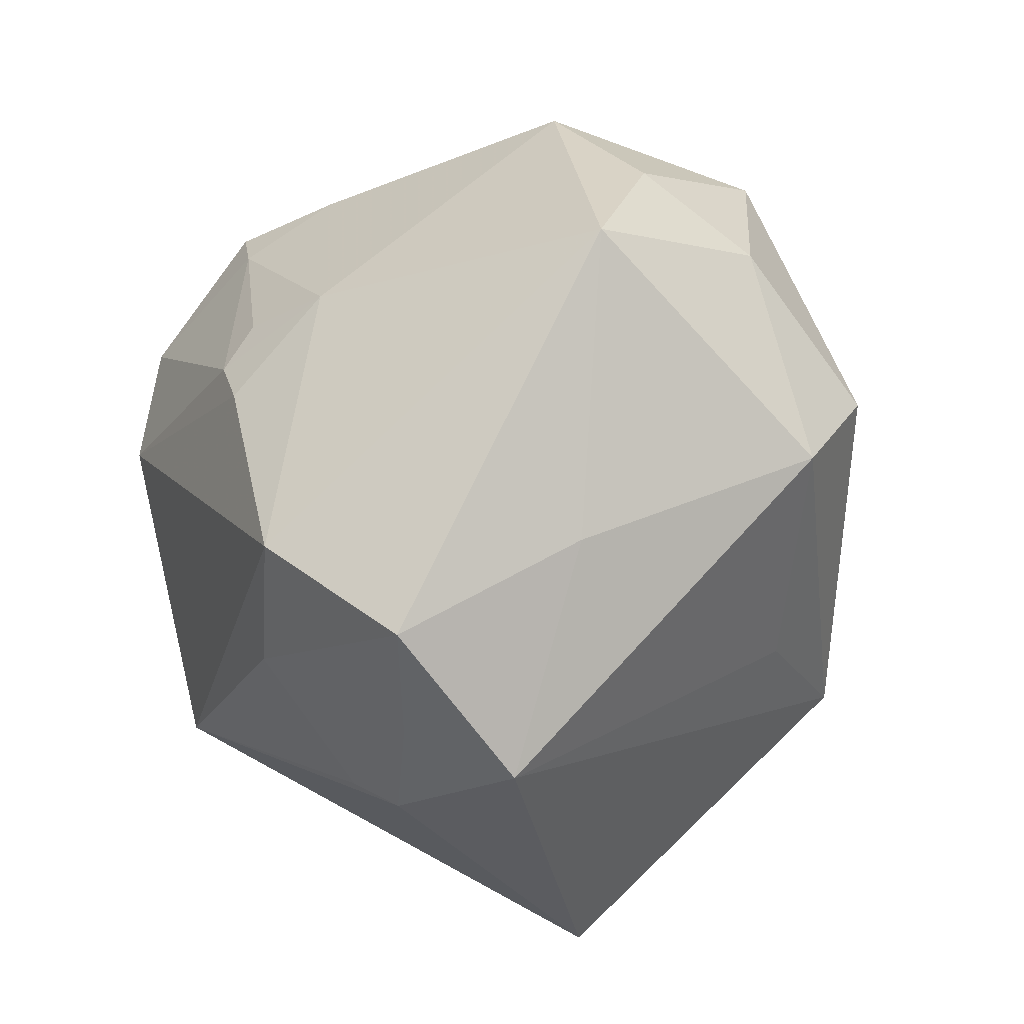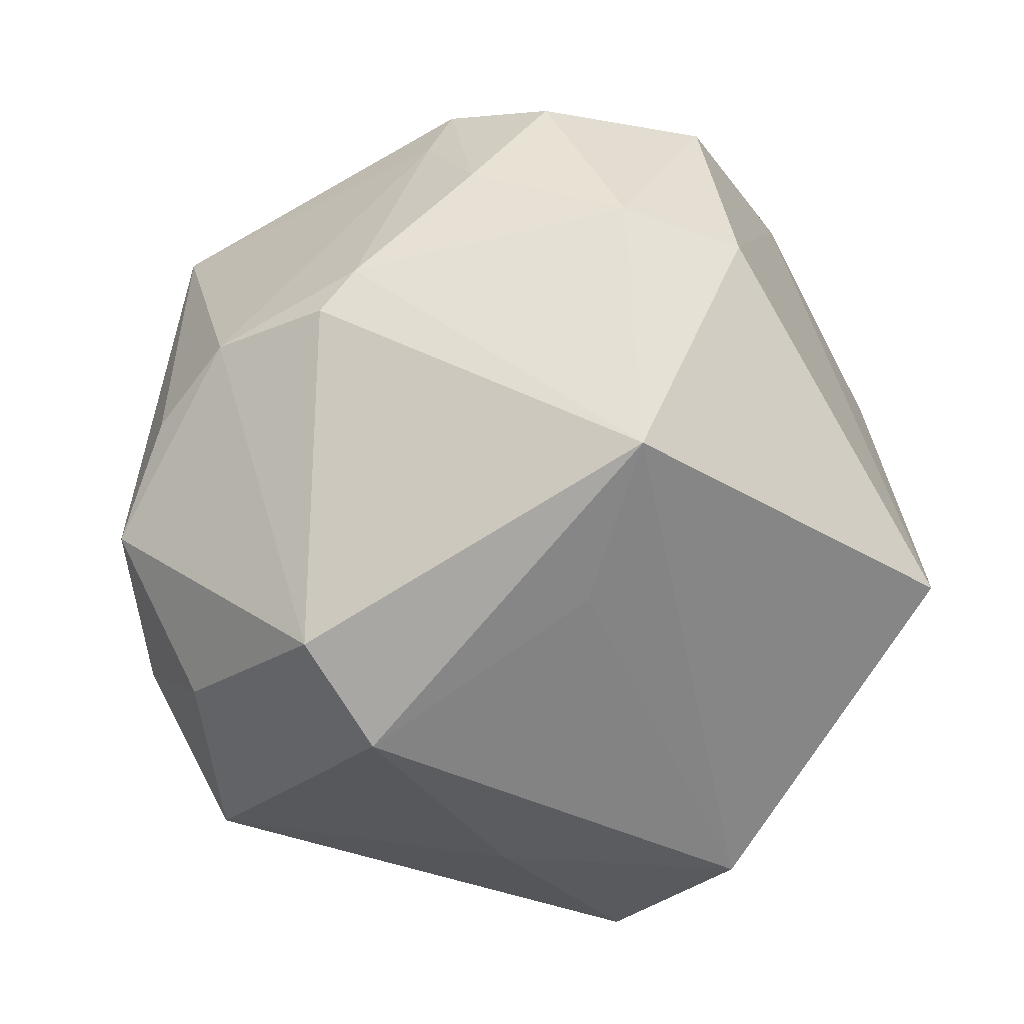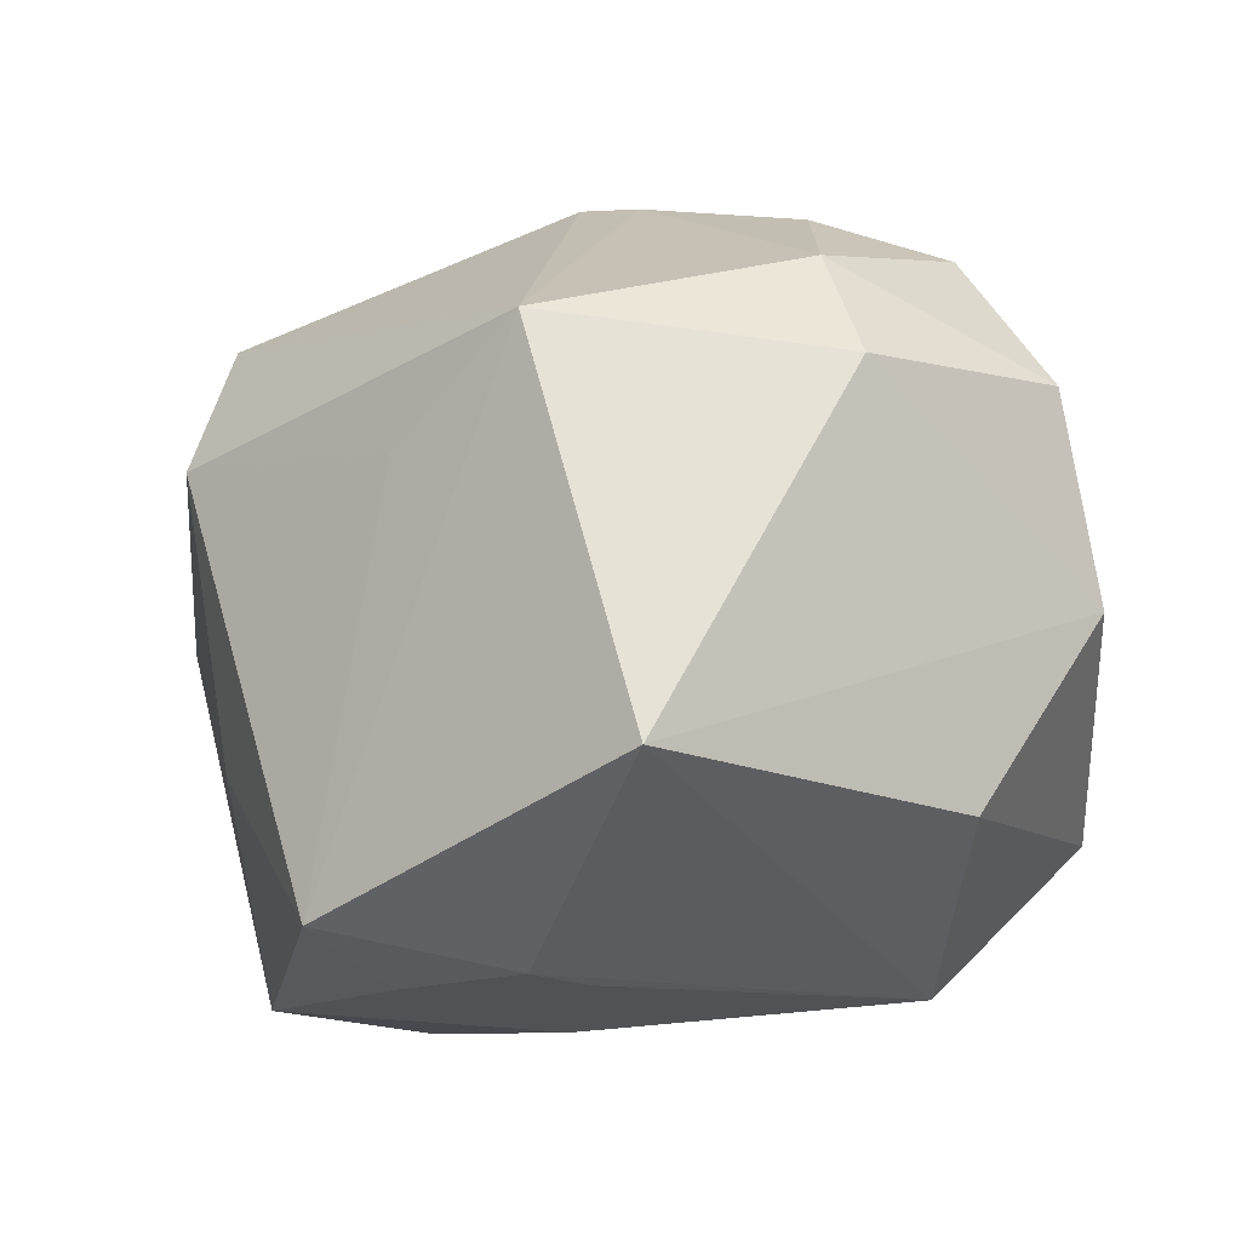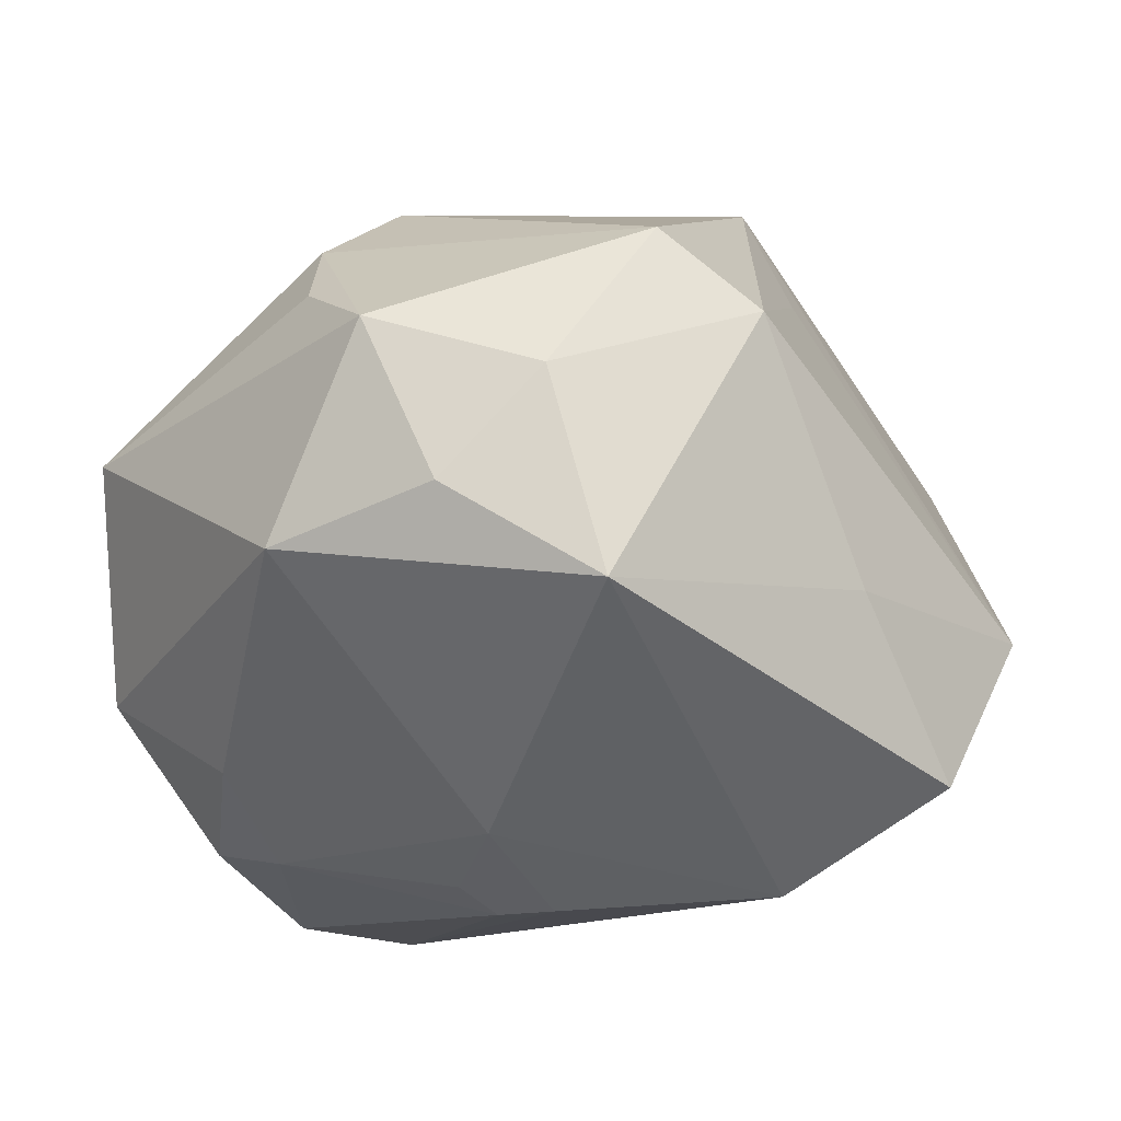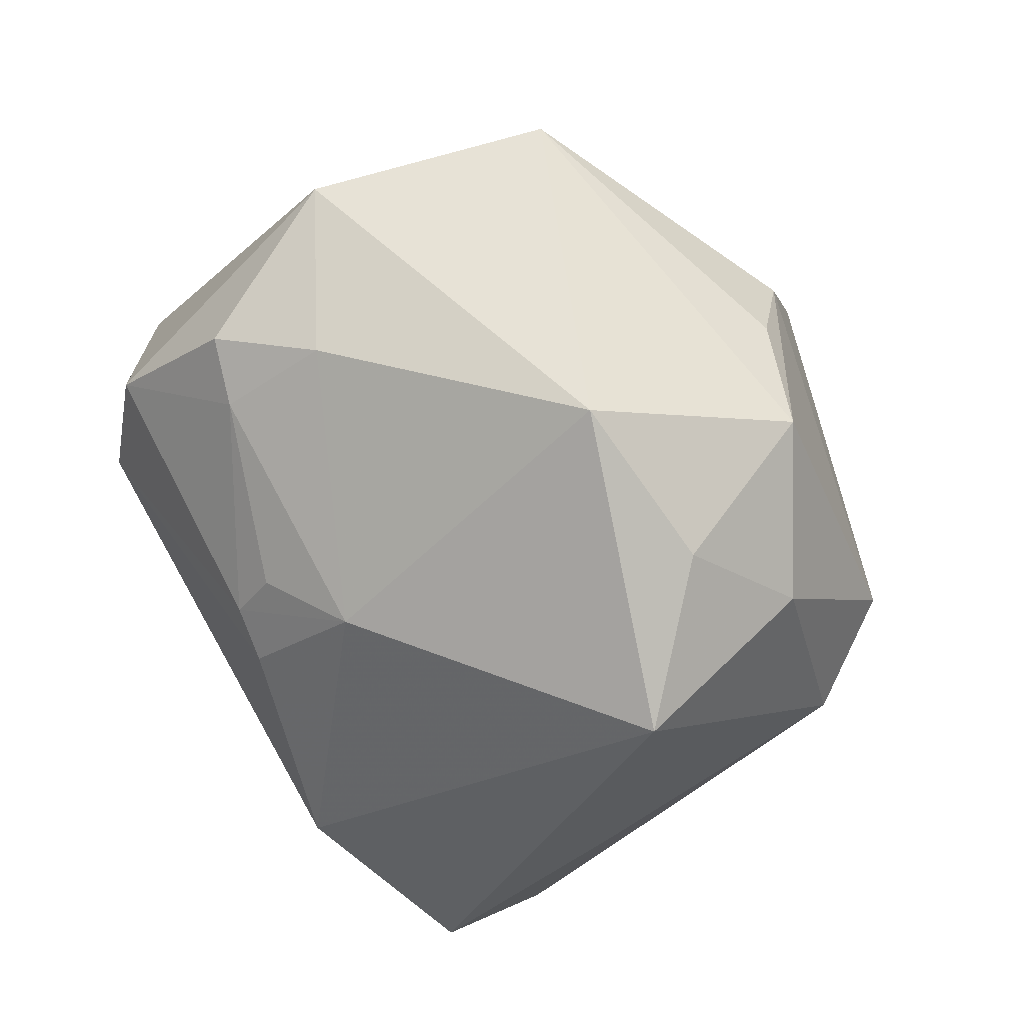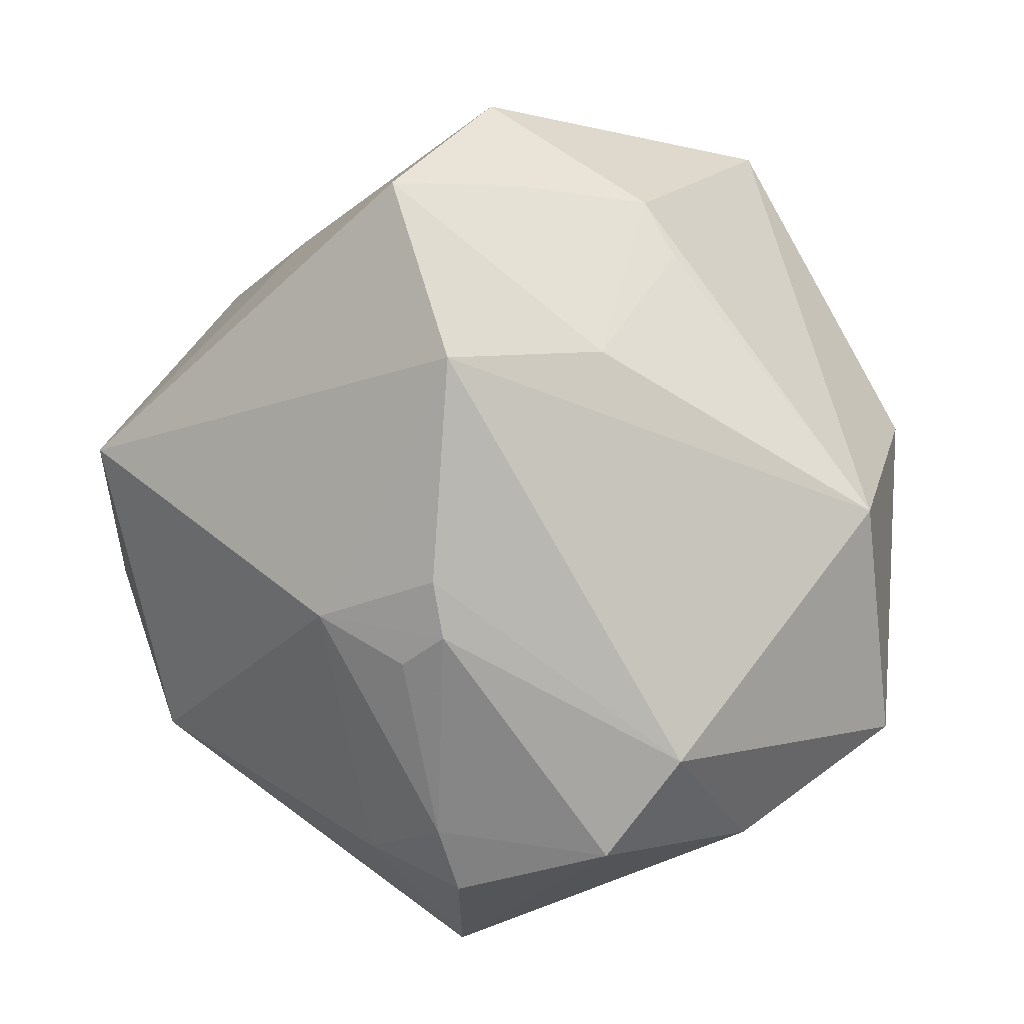
<metadata>
{"format":"obj","ext":"obj","renderer":"f3d","projection":"perspective","resolution":1024,"background":"white","views":[{"elev":-25.1,"azim":-116.5,"up":"+Y"},{"elev":59.1,"azim":-59.3,"up":"+Z"},{"elev":26.1,"azim":7.8,"up":"+Z"},{"elev":-13.1,"azim":-108.6,"up":"+Z"},{"elev":42.9,"azim":-123.2,"up":"+Y"},{"elev":-78.7,"azim":-25.1,"up":"+Z"}]}
</metadata>
<code>
v -0.01075 0.002466 -0.04368
v 0.03912 -0.03379 -0.002967
v 0.04339 0.009967 0.02701
v -0.006794 0.008151 -0.04391
v -0.03492 -0.03731 -0.03062
v -0.009341 -0.02331 0.04576
v 0.01477 0.0504 -0.01784
v 0.03025 0.0274 0.03217
v -0.02102 0.0138 -0.03631
v -0.009658 0.01382 -0.04116
v -0.002971 0.02095 0.04148
v 0.03275 0.01439 0.03919
v 0.004998 0.05477 0.009676
v 0.003467 0.03222 -0.03765
v -0.01991 -0.04318 -0.02285
v 0.02534 0.009699 -0.04466
v 0.04466 -0.002018 0.0317
v 0.02271 0.02627 0.03441
v -0.003734 -0.03003 -0.03539
v 0.03512 -0.02569 -0.03057
v -0.04214 -0.02387 -0.009947
v -0.0204 -0.02244 -0.04211
v -0.02272 -0.02414 0.02949
v -0.05031 0.01669 0.01059
v -0.04521 0.001959 0.02924
v -0.002256 0.04054 -0.02799
v -0.005269 -0.04729 -0.01701
v 0.009056 0.03835 -0.03624
v 0.007682 -0.05712 0.01561
v 0.01642 0.01564 0.0429
v -0.02779 -0.04976 -0.01175
v -0.03193 0.04272 -0.00784
v 0.04036 0.02641 0.01366
v -0.04867 -0.009327 0.01946
v -0.0395 0.03449 0.01727
v -0.0163 0.03324 0.03223
v -0.05508 0.01144 -0.01365
v 0.05087 -0.01203 0.01044
v 0.05081 -0.0007241 -0.02463
v 0.01935 -0.004707 0.04604
v 0.03921 0.01806 -0.03059
v -0.02561 0.03699 0.02359
v 0.02507 -0.01808 0.04068
v 0.02261 0.02456 -0.04327
v -0.009831 0.0218 0.04058
v 0.0418 0.02088 -0.00976
v 0.0006323 -0.04305 -0.02062
v -0.04625 0.02773 -0.002378
f 37 22 5
f 6 45 25
f 25 34 6
f 31 29 6
f 9 22 37
f 27 29 31
f 37 5 21
f 21 34 37
f 21 5 31
f 31 34 21
f 23 34 31
f 31 6 23
f 23 6 34
f 43 17 40
f 40 6 43
f 43 6 29
f 38 43 29
f 17 43 38
f 3 17 38
f 39 33 38
f 38 33 3
f 13 33 7
f 28 7 44
f 7 41 44
f 22 9 1
f 1 9 4
f 4 9 10
f 29 27 20
f 31 5 15
f 15 27 31
f 40 30 11
f 11 6 40
f 45 6 11
f 12 17 3
f 40 17 12
f 12 30 40
f 32 35 13
f 48 35 32
f 13 7 32
f 37 48 32
f 32 9 37
f 45 11 36
f 25 45 36
f 36 35 25
f 25 35 24
f 37 34 24
f 24 34 25
f 24 48 37
f 24 35 48
f 46 7 33
f 46 41 7
f 46 33 39
f 39 41 46
f 4 44 16
f 16 1 4
f 22 1 16
f 16 20 22
f 39 20 16
f 16 41 39
f 16 44 41
f 14 10 9
f 4 10 14
f 14 44 4
f 28 44 14
f 22 20 19
f 19 5 22
f 19 15 5
f 27 15 19
f 30 12 8
f 8 33 13
f 3 33 8
f 8 12 3
f 26 7 28
f 26 32 7
f 28 14 26
f 9 32 26
f 26 14 9
f 13 35 42
f 42 36 13
f 35 36 42
f 39 38 2
f 2 20 39
f 2 38 29
f 29 20 2
f 47 20 27
f 27 19 47
f 47 19 20
f 18 11 30
f 30 8 18
f 18 36 11
f 13 36 18
f 18 8 13

</code>
